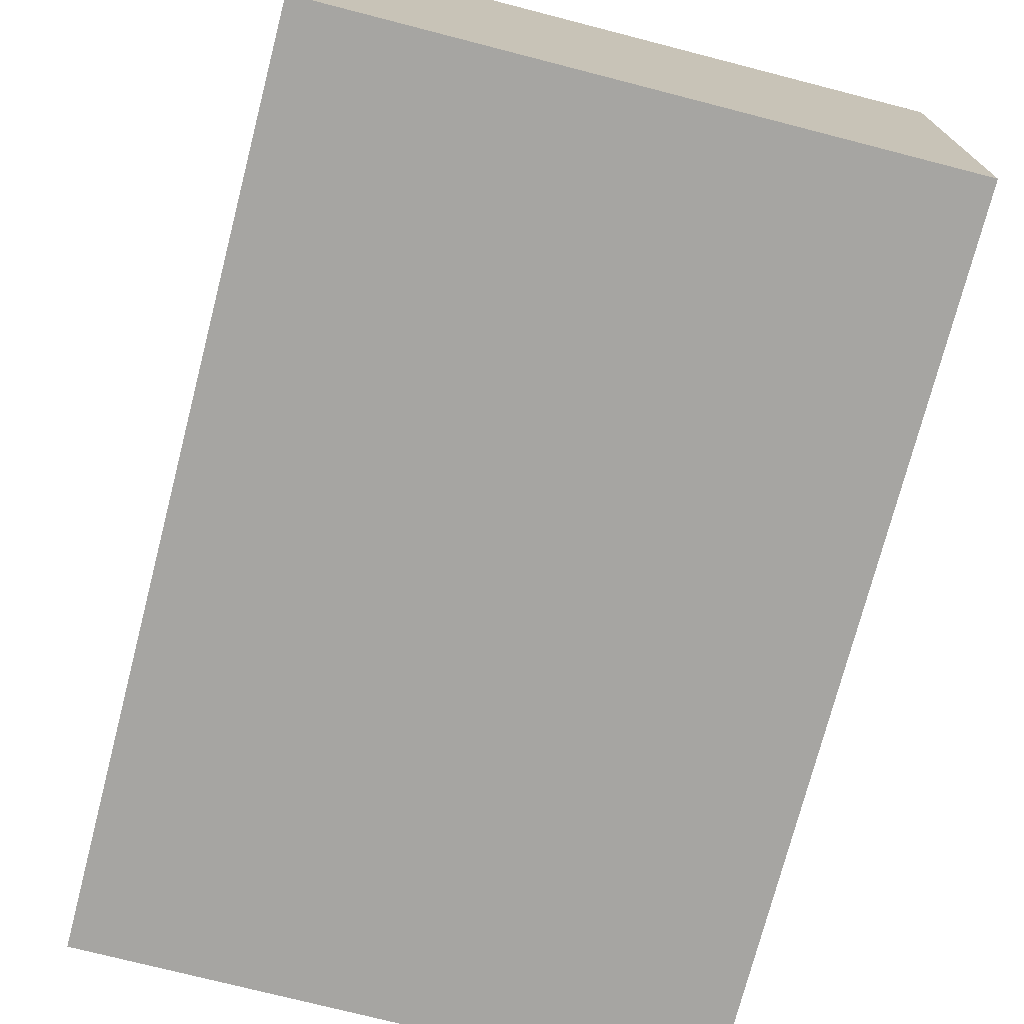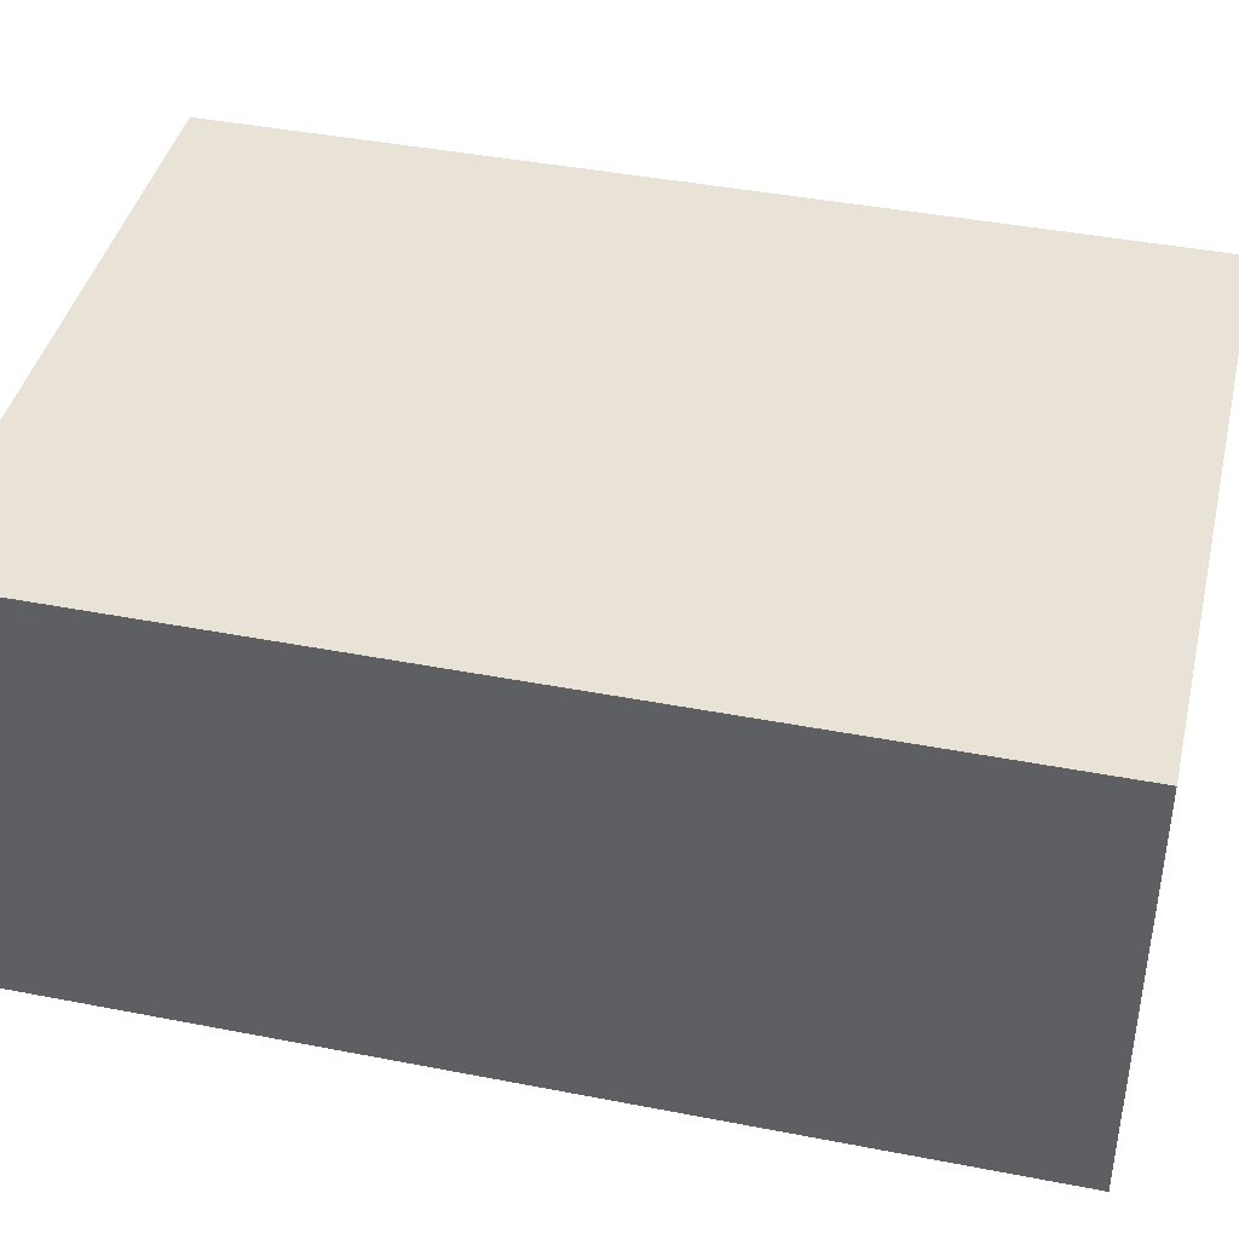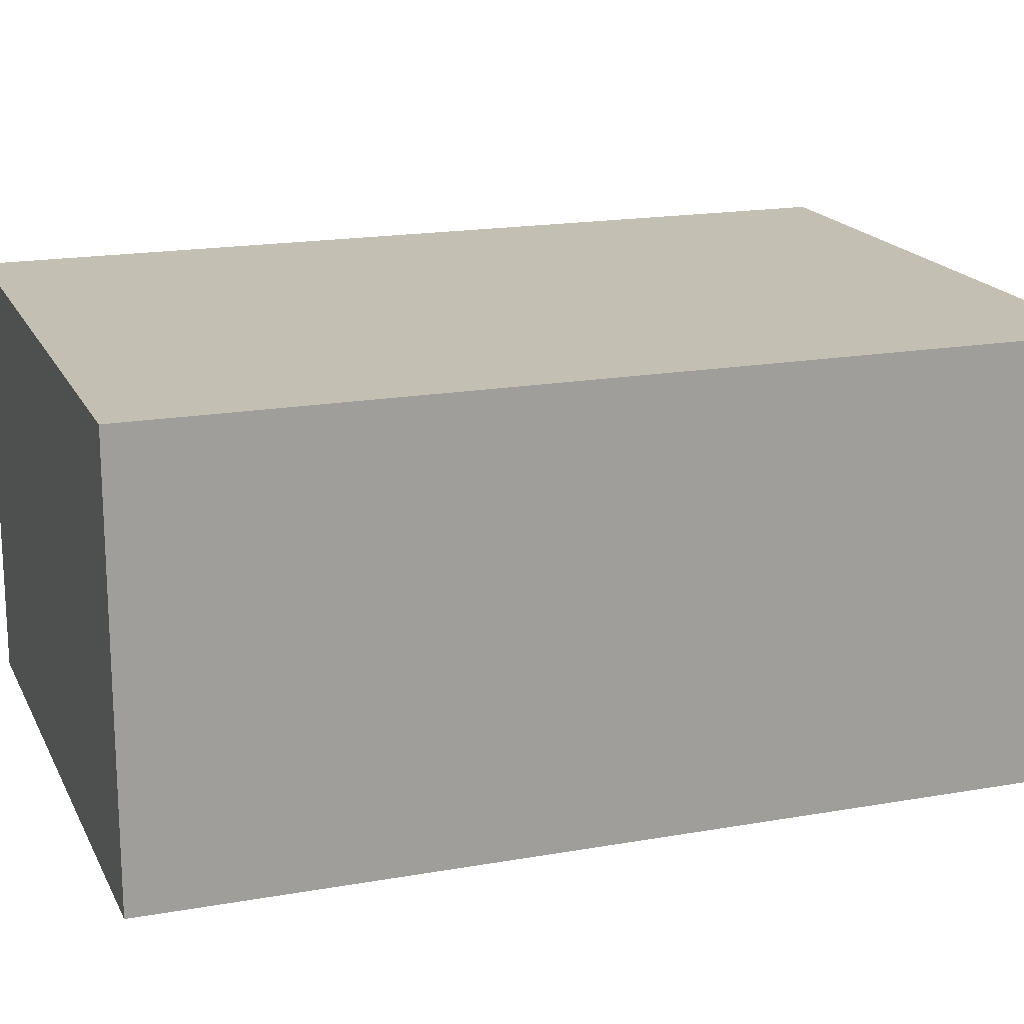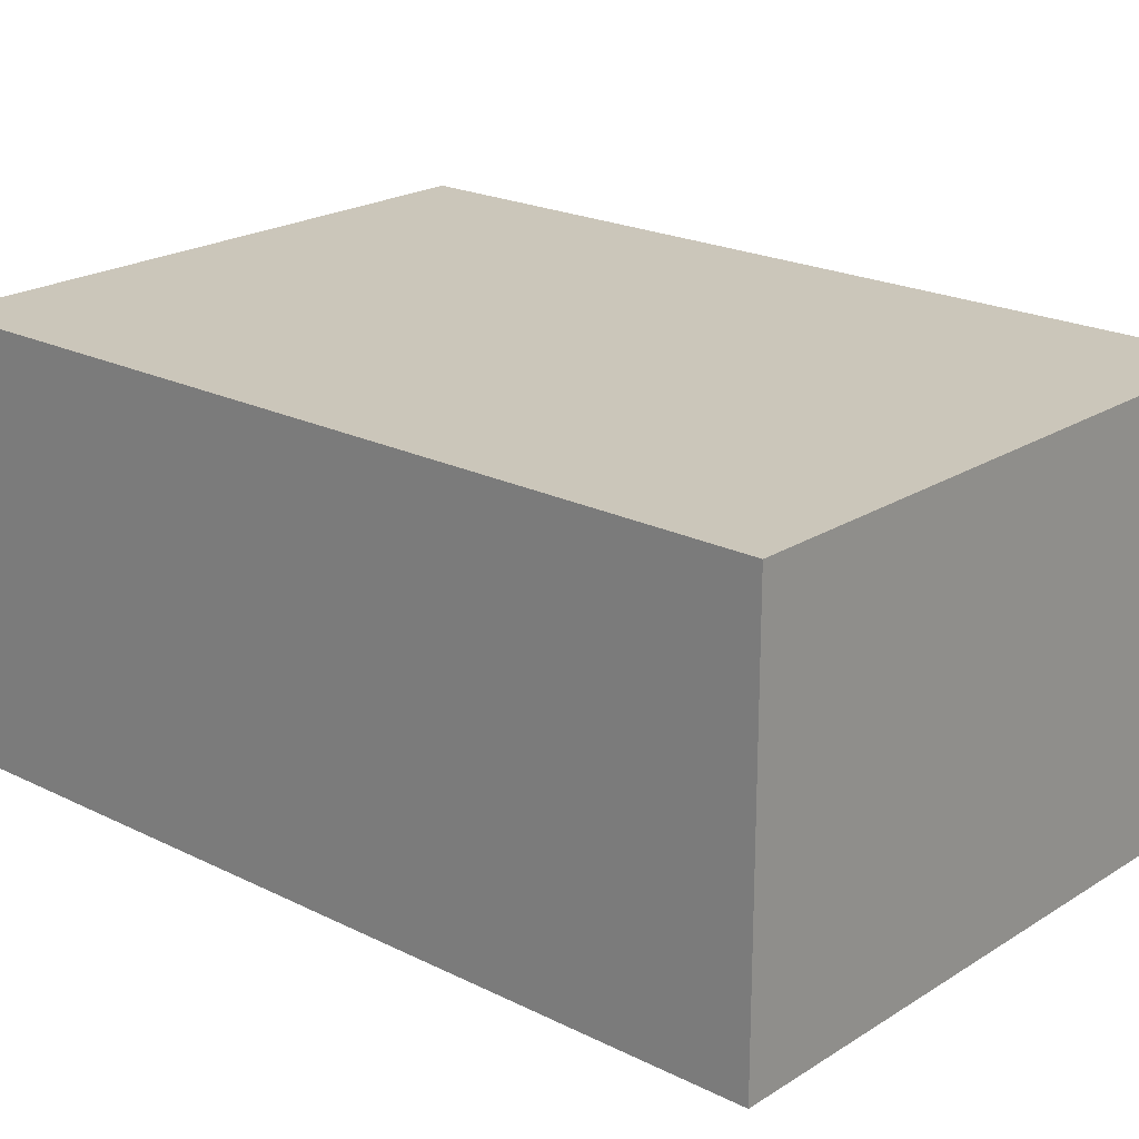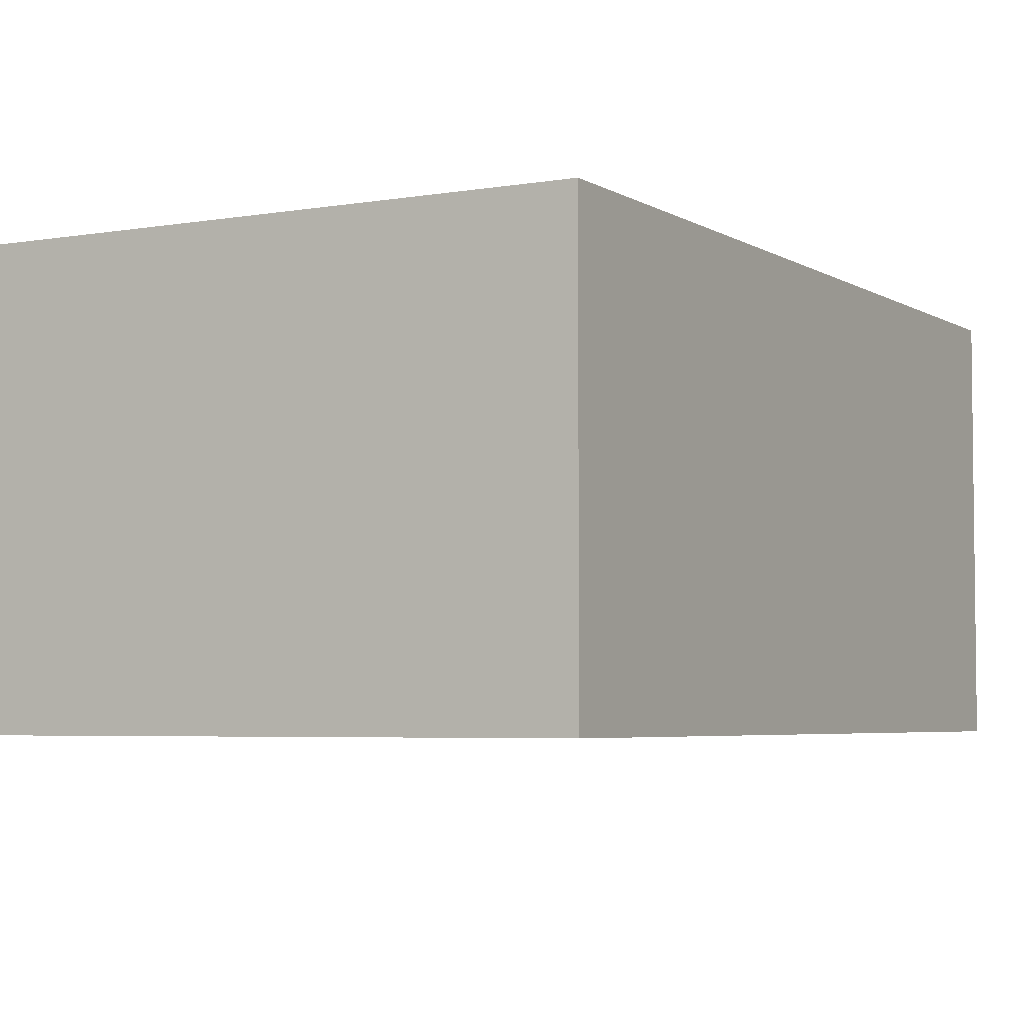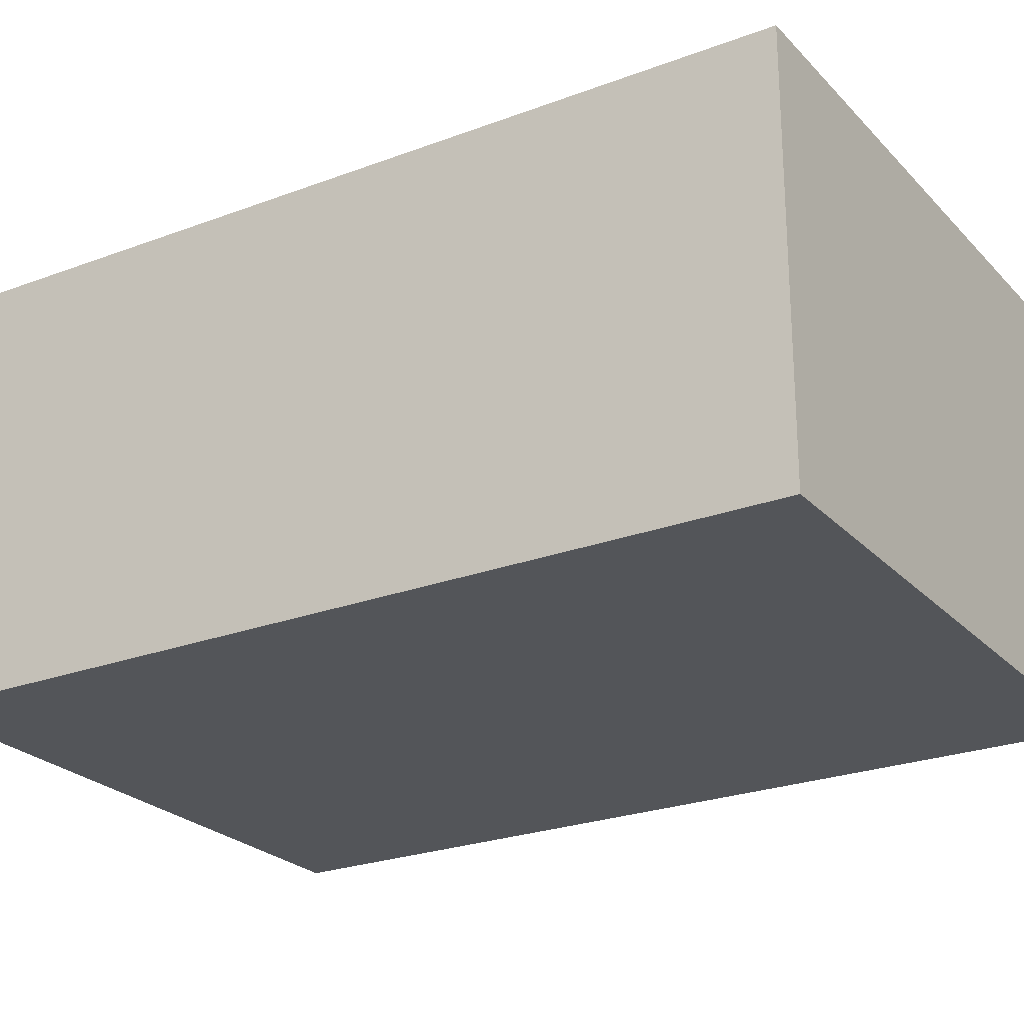
<metadata>
{"format":"obj","ext":"obj","renderer":"f3d","projection":"perspective","resolution":1024,"background":"white","views":[{"elev":-73.6,"azim":-7.4,"up":"+Y"},{"elev":41.6,"azim":-69.7,"up":"+Y"},{"elev":17.8,"azim":77.8,"up":"+Y"},{"elev":21.2,"azim":138.7,"up":"+Y"},{"elev":-4.5,"azim":36.4,"up":"+Y"},{"elev":-24.5,"azim":-51.1,"up":"+Y"}]}
</metadata>
<code>
v  0.475 1.835 3.838
v  2.651 1.835 -0.328
v  0 1.835 1.124e-16
v  3.126 1.835 3.51
v  0 0 0
v  0.475 -2.35e-16 3.838
v  3.126 -2.149e-16 3.51
v  2.651 2.008e-17 -0.328
g defaultobject
f 1 2 3
f 2 1 4
f 5 1 3
f 1 5 6
f 6 4 1
f 4 6 7
f 7 2 4
f 2 7 8
f 8 3 2
f 3 8 5
f 8 6 5
f 6 8 7

</code>
